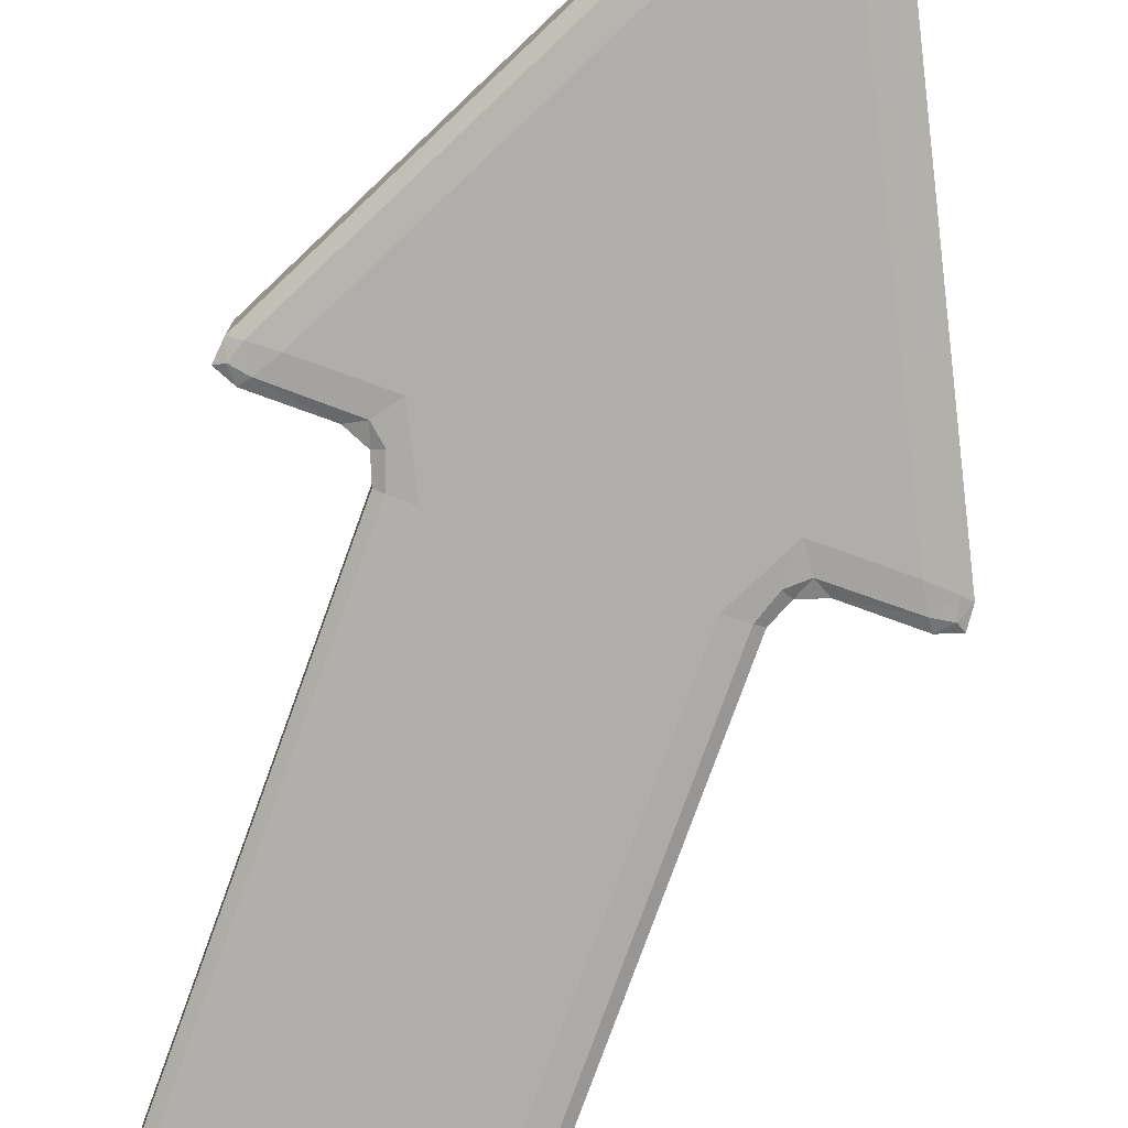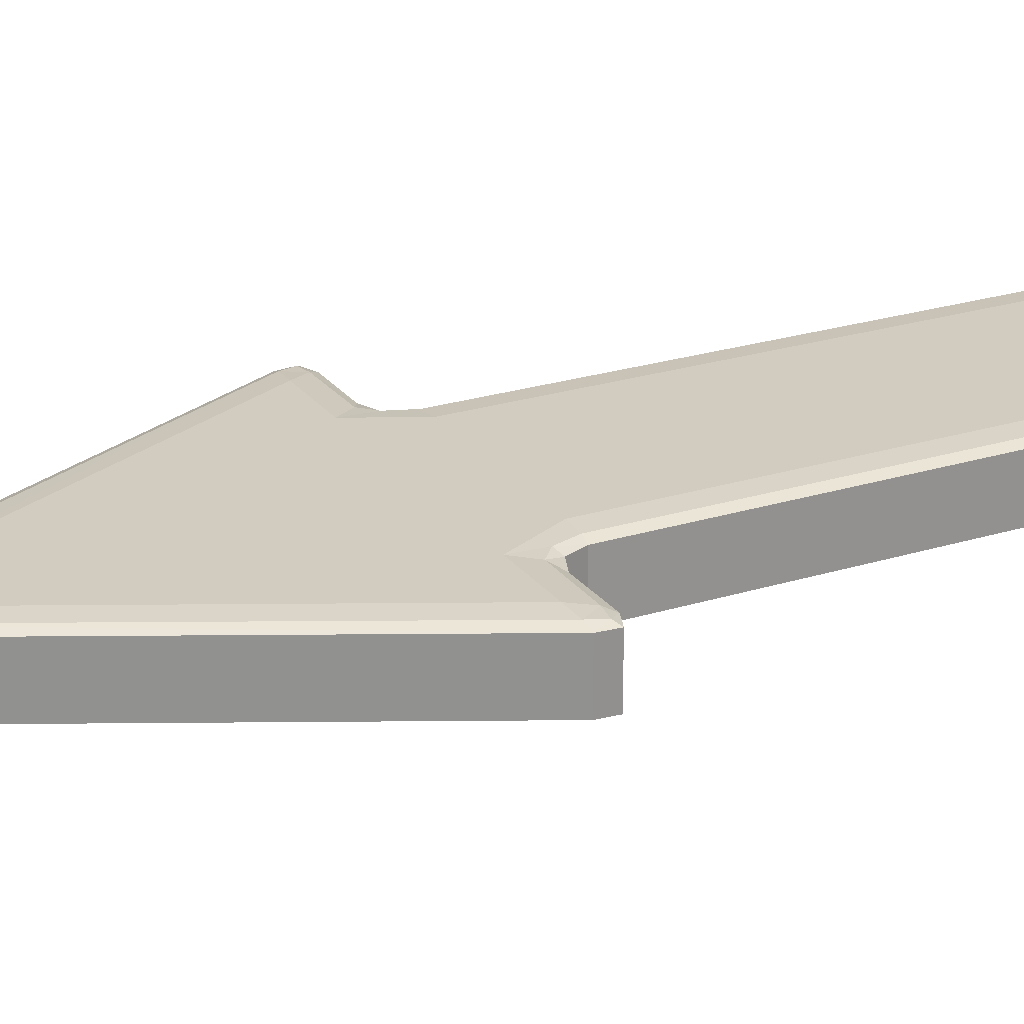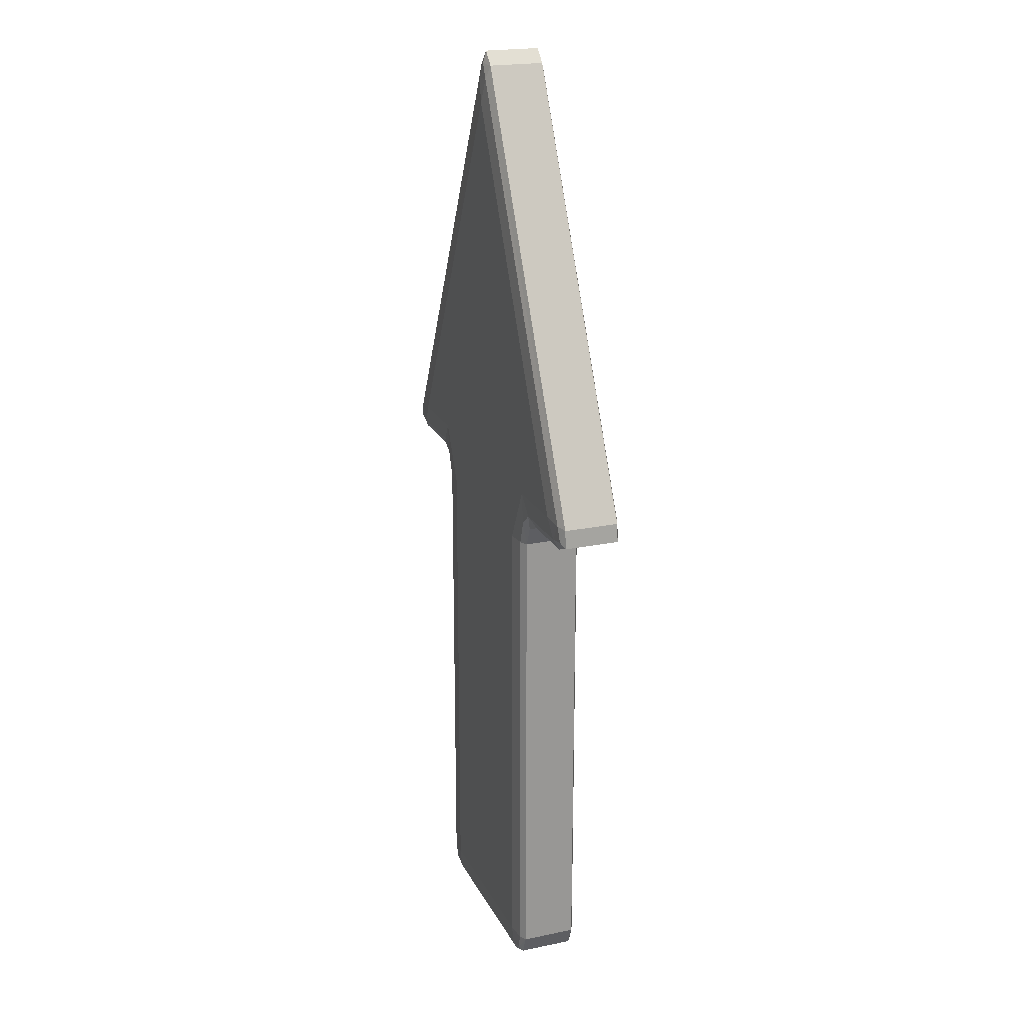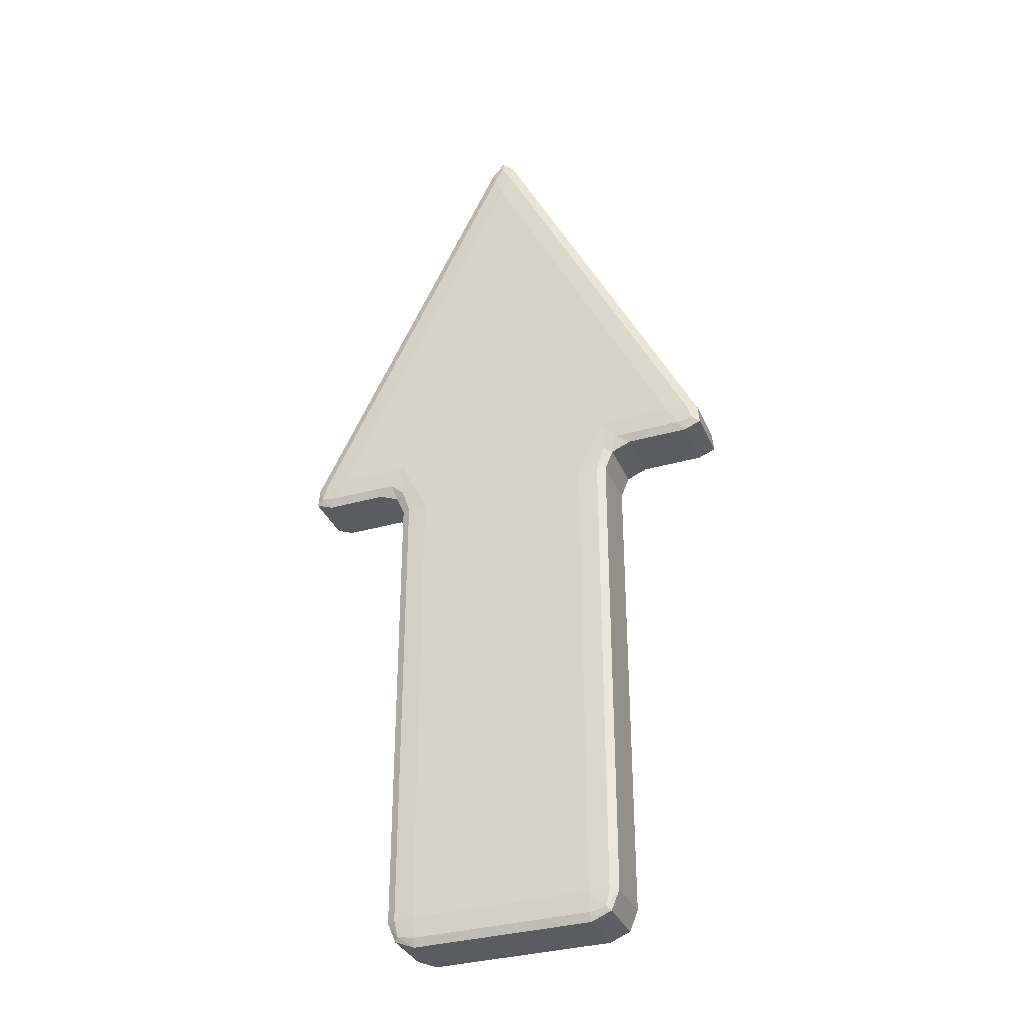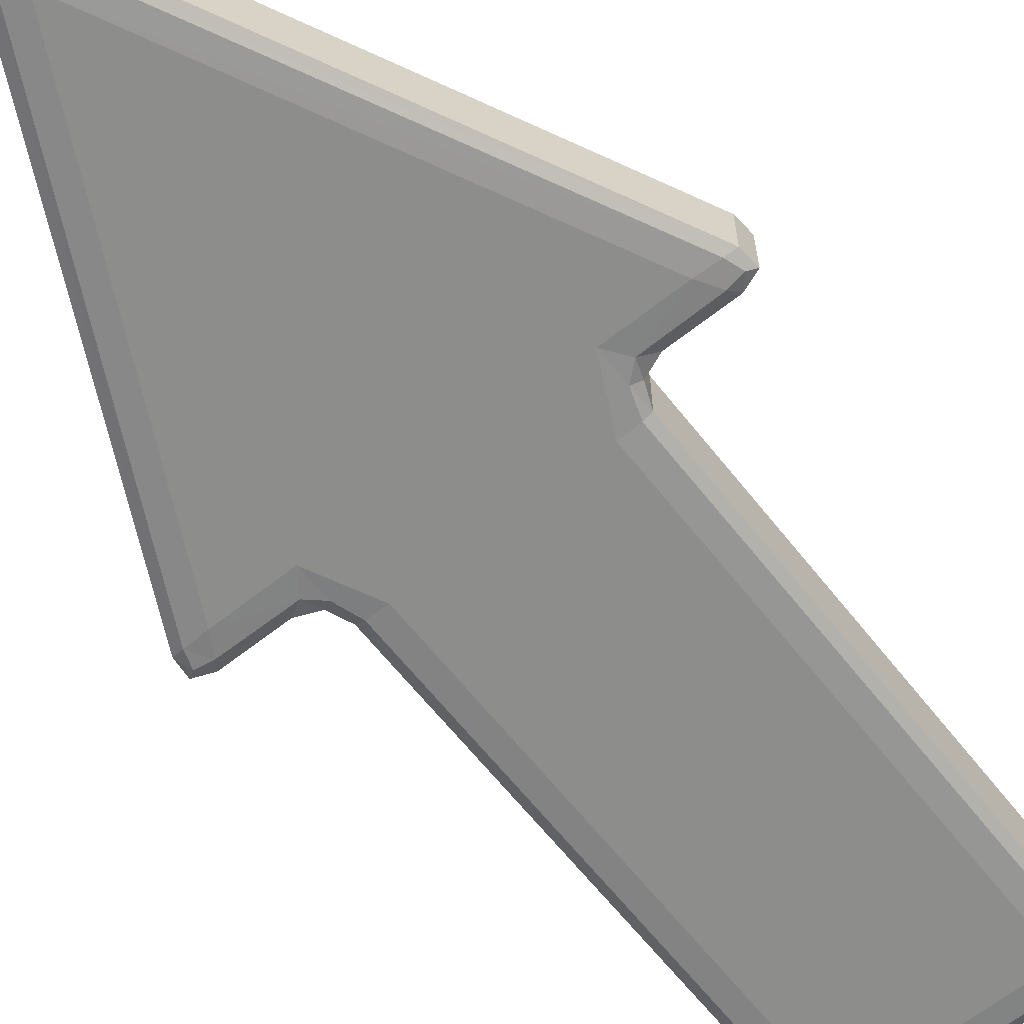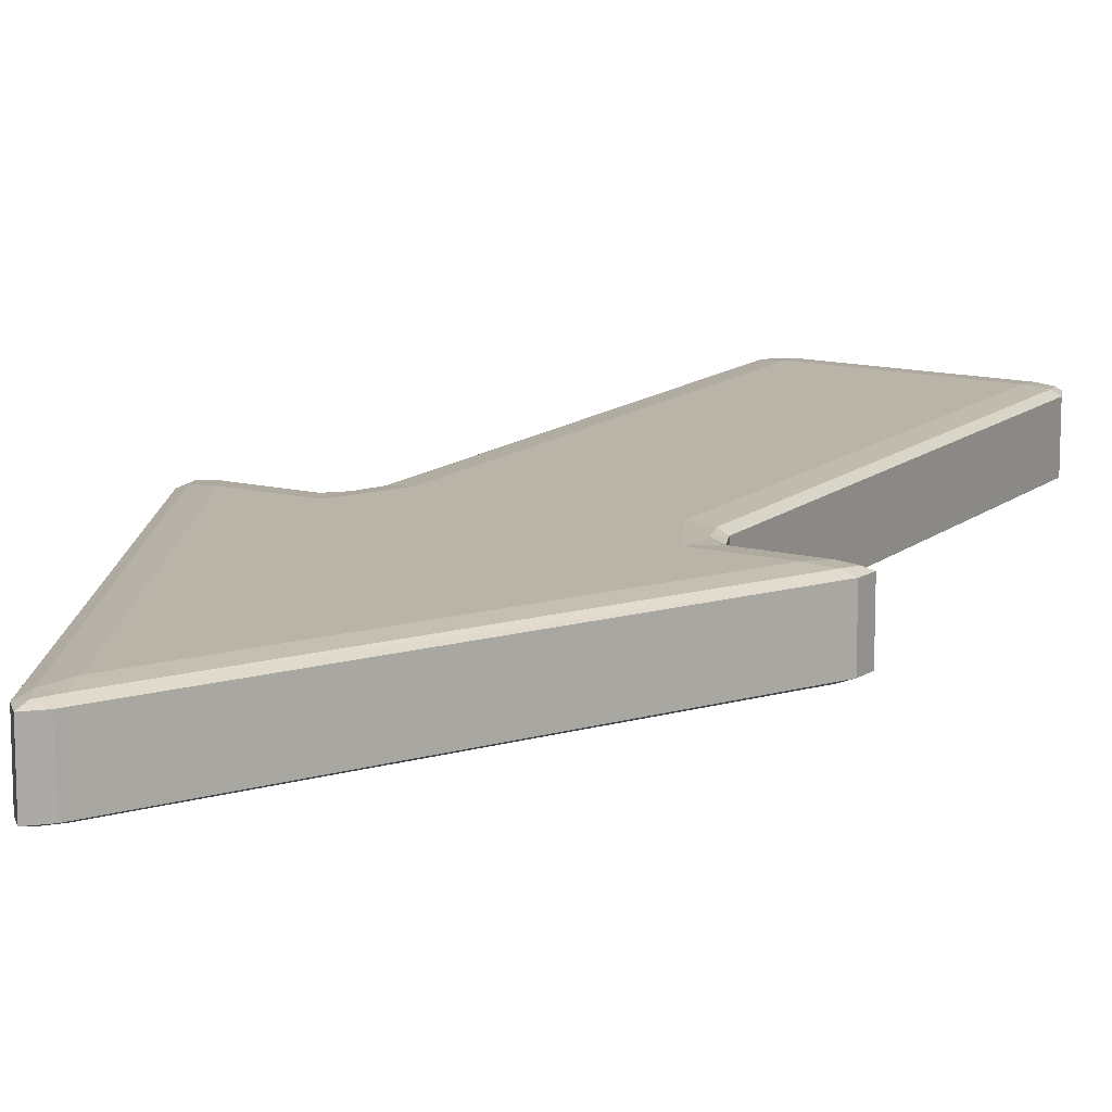
<metadata>
{"format":"obj","ext":"obj","renderer":"f3d","projection":"perspective","resolution":1024,"background":"white","views":[{"elev":-77.6,"azim":-19.9,"up":"+Y"},{"elev":24.2,"azim":62.6,"up":"+Y"},{"elev":21.0,"azim":-110.5,"up":"+Z"},{"elev":-34.0,"azim":-159.0,"up":"+Z"},{"elev":-64.4,"azim":38.4,"up":"+Y"},{"elev":13.3,"azim":30.2,"up":"+Y"}]}
</metadata>
<code>
v 0.8798 0.1174 0.1632
v 0.8054 0.1414 0.2834
v 0.9462 0.1174 0.2707
v 0.8537 0.1344 0.201
v 0.9221 0.1313 0.2113
v 0.9007 0.1344 0.2771
v 0.9533 0.1174 0.1921
v 0.8054 -0.1414 0.2834
v 0.8798 -0.1174 0.1632
v 0.9462 -0.1174 0.2707
v 0.8537 -0.1344 0.201
v 0.9221 -0.1313 0.2113
v 0.9533 -0.1174 0.1921
v 0.9007 -0.1344 0.2771
v -0.8798 -0.1174 0.1632
v -0.8054 -0.1414 0.2834
v -0.9462 -0.1174 0.2707
v -0.8537 -0.1344 0.201
v -0.9221 -0.1313 0.2113
v -0.9007 -0.1344 0.2771
v -0.9533 -0.1174 0.1921
v -0.05378 0.1174 2.056
v 0.05378 0.1174 2.056
v 0 0.1414 1.894
v 0 0.1174 2.111
v 0 0.1313 2.061
v 0.03803 0.1344 1.997
v -0.03803 0.1344 1.997
v -0.8054 0.1414 0.2834
v -0.8798 0.1174 0.1632
v -0.9462 0.1174 0.2707
v -0.8537 0.1344 0.201
v -0.9221 0.1313 0.2113
v -0.9533 0.1174 0.1921
v -0.9007 0.1344 0.2771
v -0.05378 -0.1174 2.056
v 0 -0.1414 1.894
v 0.05378 -0.1174 2.056
v -0.03803 -0.1344 1.997
v -0 -0.1313 2.061
v 0.03803 -0.1344 1.997
v -0 -0.1174 2.111
v -0.6202 -0.1174 0.1632
v -0.5 -0.1174 0.04294
v -0.3797 -0.1414 0.04294
v -0.5 -0.1414 0.2834
v -0.5352 -0.1174 0.128
v -0.5 -0.1357 0.1458
v -0.4648 -0.1344 0.04294
v -0.4399 -0.1414 0.1632
v -0.5601 -0.1344 0.1984
v 0.6202 0.1174 0.1632
v 0.5 0.1174 0.04294
v 0.3797 0.1414 0.04294
v 0.5 0.1414 0.2834
v 0.5352 0.1174 0.128
v 0.5 0.1357 0.1458
v 0.4648 0.1344 0.04294
v 0.4399 0.1414 0.1632
v 0.5601 0.1344 0.1984
v 0.3797 -0.1414 0.04294
v 0.5 -0.1174 0.04294
v 0.6202 -0.1174 0.1632
v 0.5 -0.1414 0.2834
v 0.4648 -0.1344 0.04294
v 0.5 -0.1357 0.1458
v 0.5352 -0.1174 0.128
v 0.5601 -0.1344 0.1984
v 0.4399 -0.1414 0.1632
v -0.3797 0.1414 0.04294
v -0.5 0.1174 0.04294
v -0.6202 0.1174 0.1632
v -0.5 0.1414 0.2834
v -0.4648 0.1344 0.04294
v -0.5 0.1357 0.1458
v -0.5352 0.1174 0.128
v -0.5601 0.1344 0.1984
v -0.4399 0.1414 0.1632
v 0.3797 -0.1414 -1.991
v 0.3797 -0.1174 -2.111
v 0.5 -0.1174 -1.991
v 0.3797 -0.1344 -2.076
v 0.4492 -0.1313 -2.06
v 0.4648 -0.1174 -2.076
v 0.4648 -0.1344 -1.991
v -0.3797 -0.1414 -1.991
v -0.5 -0.1174 -1.991
v -0.3797 -0.1174 -2.111
v -0.4648 -0.1344 -1.991
v -0.4492 -0.1313 -2.06
v -0.4648 -0.1174 -2.076
v -0.3797 -0.1344 -2.076
v -0.3797 0.1414 -1.991
v -0.3797 0.1174 -2.111
v -0.5 0.1174 -1.991
v -0.3797 0.1344 -2.076
v -0.4492 0.1313 -2.06
v -0.4648 0.1174 -2.076
v -0.4648 0.1344 -1.991
v 0.3797 0.1414 -1.991
v 0.5 0.1174 -1.991
v 0.3797 0.1174 -2.111
v 0.4648 0.1344 -1.991
v 0.4492 0.1313 -2.06
v 0.4648 0.1174 -2.076
v 0.3797 0.1344 -2.076
f 3 38 10
f 31 36 22
f 43 30 72
f 9 52 1
f 71 87 44
f 46 64 37
f 62 101 53
f 54 93 70
f 45 79 61
f 80 94 102
f 1 5 7
f 6 4 2
f 3 5 6
f 11 14 8
f 9 12 11
f 10 12 13
f 15 19 21
f 20 18 16
f 17 19 20
f 22 26 28
f 23 26 25
f 28 27 24
f 32 35 29
f 30 33 32
f 31 33 34
f 36 40 42
f 41 39 37
f 38 40 41
f 47 51 43
f 44 48 47
f 50 49 45
f 46 48 50
f 56 60 52
f 53 57 56
f 59 58 54
f 55 57 59
f 65 69 61
f 62 66 65
f 68 67 63
f 64 66 68
f 74 78 70
f 71 75 74
f 77 76 72
f 73 75 77
f 79 83 85
f 80 83 82
f 81 83 84
f 86 90 92
f 87 90 89
f 88 90 91
f 93 97 99
f 94 97 96
f 95 97 98
f 100 104 106
f 101 104 103
f 102 104 105
f 16 51 46
f 18 43 51
f 31 28 35
f 35 24 29
f 2 60 55
f 4 52 60
f 37 20 16
f 39 17 20
f 24 6 2
f 27 3 6
f 10 41 14
f 14 37 8
f 36 25 22
f 42 23 25
f 10 7 3
f 13 1 7
f 46 69 64
f 50 61 69
f 31 21 17
f 34 15 21
f 55 78 73
f 59 70 78
f 8 68 11
f 11 63 9
f 29 77 32
f 32 72 30
f 53 67 62
f 56 63 67
f 43 76 47
f 76 44 47
f 79 92 82
f 82 88 80
f 100 96 93
f 106 94 96
f 102 84 80
f 105 81 84
f 95 91 87
f 98 88 91
f 44 89 49
f 89 45 49
f 81 65 85
f 65 79 85
f 54 103 100
f 103 53 101
f 93 74 70
f 99 71 74
f 24 55 73
f 3 23 38
f 31 17 36
f 43 15 30
f 9 63 52
f 71 95 87
f 37 16 46
f 64 8 37
f 62 81 101
f 54 100 93
f 45 86 79
f 80 88 94
f 1 4 5
f 6 5 4
f 3 7 5
f 11 12 14
f 9 13 12
f 10 14 12
f 15 18 19
f 20 19 18
f 17 21 19
f 22 25 26
f 23 27 26
f 28 26 27
f 32 33 35
f 30 34 33
f 31 35 33
f 36 39 40
f 41 40 39
f 38 42 40
f 47 48 51
f 44 49 48
f 50 48 49
f 46 51 48
f 56 57 60
f 53 58 57
f 59 57 58
f 55 60 57
f 65 66 69
f 62 67 66
f 68 66 67
f 64 69 66
f 74 75 78
f 71 76 75
f 77 75 76
f 73 78 75
f 79 82 83
f 80 84 83
f 81 85 83
f 86 89 90
f 87 91 90
f 88 92 90
f 93 96 97
f 94 98 97
f 95 99 97
f 100 103 104
f 101 105 104
f 102 106 104
f 16 18 51
f 18 15 43
f 31 22 28
f 35 28 24
f 2 4 60
f 4 1 52
f 37 39 20
f 39 36 17
f 24 27 6
f 27 23 3
f 10 38 41
f 14 41 37
f 36 42 25
f 42 38 23
f 10 13 7
f 13 9 1
f 46 50 69
f 50 45 61
f 31 34 21
f 34 30 15
f 55 59 78
f 59 54 70
f 8 64 68
f 11 68 63
f 29 73 77
f 32 77 72
f 53 56 67
f 56 52 63
f 43 72 76
f 76 71 44
f 79 86 92
f 82 92 88
f 100 106 96
f 106 102 94
f 102 105 84
f 105 101 81
f 95 98 91
f 98 94 88
f 44 87 89
f 89 86 45
f 81 62 65
f 65 61 79
f 54 58 103
f 103 58 53
f 93 99 74
f 99 95 71
f 24 2 55
f 73 29 24

</code>
